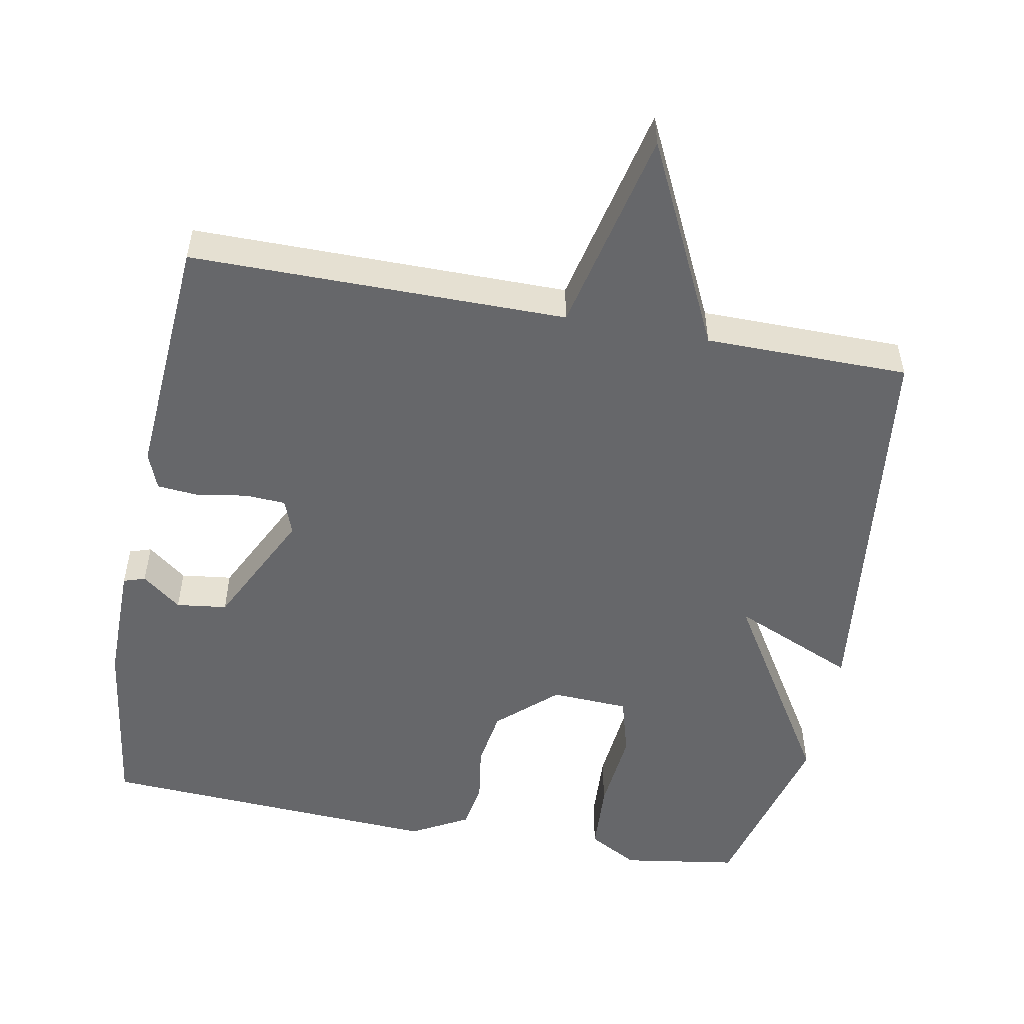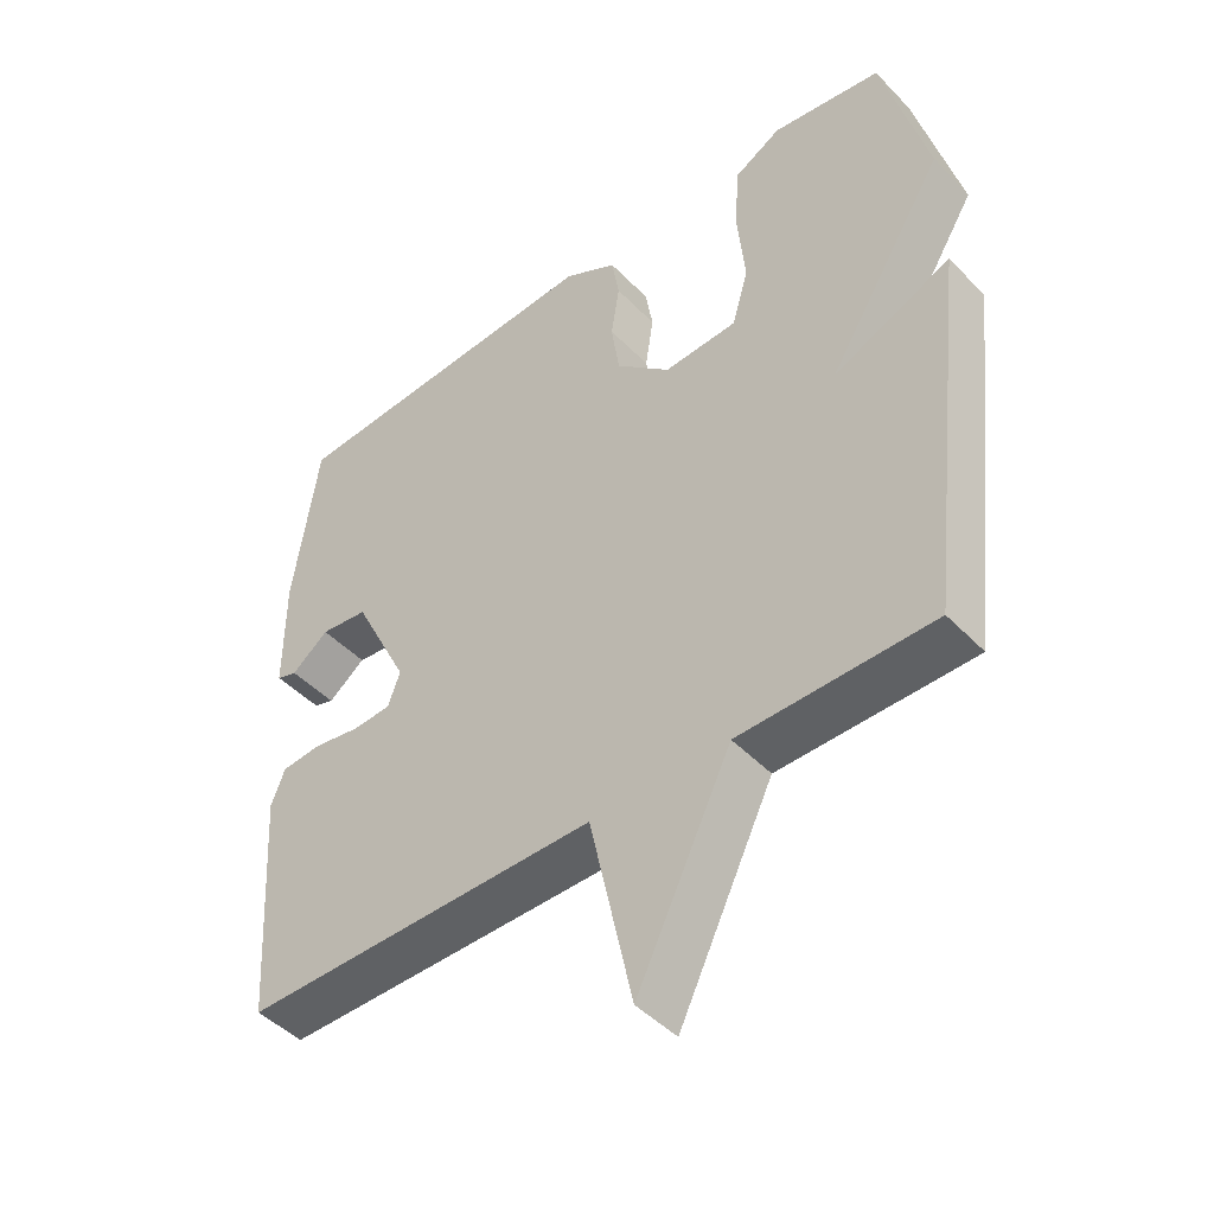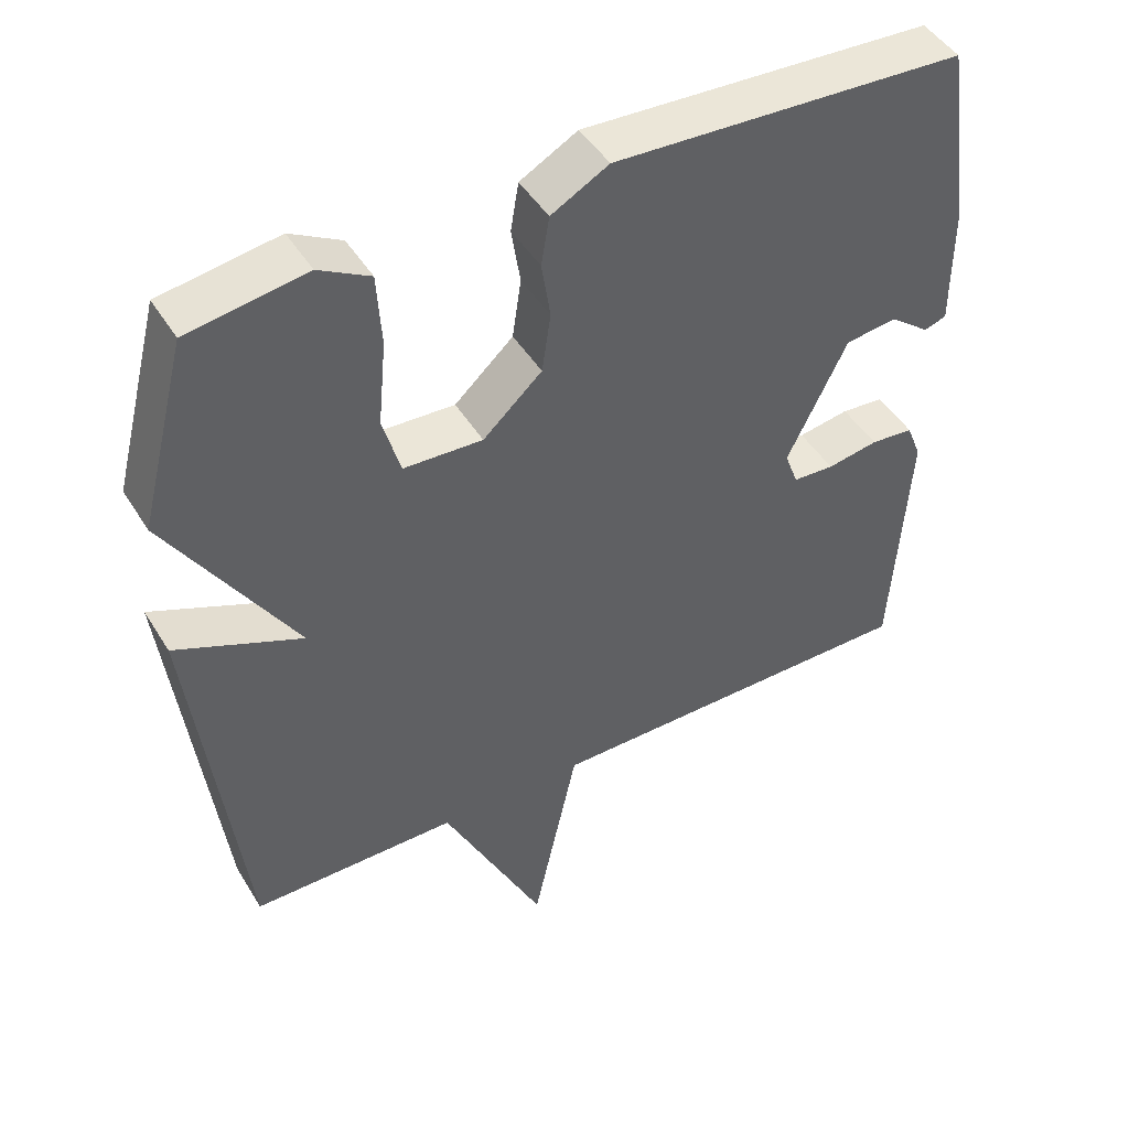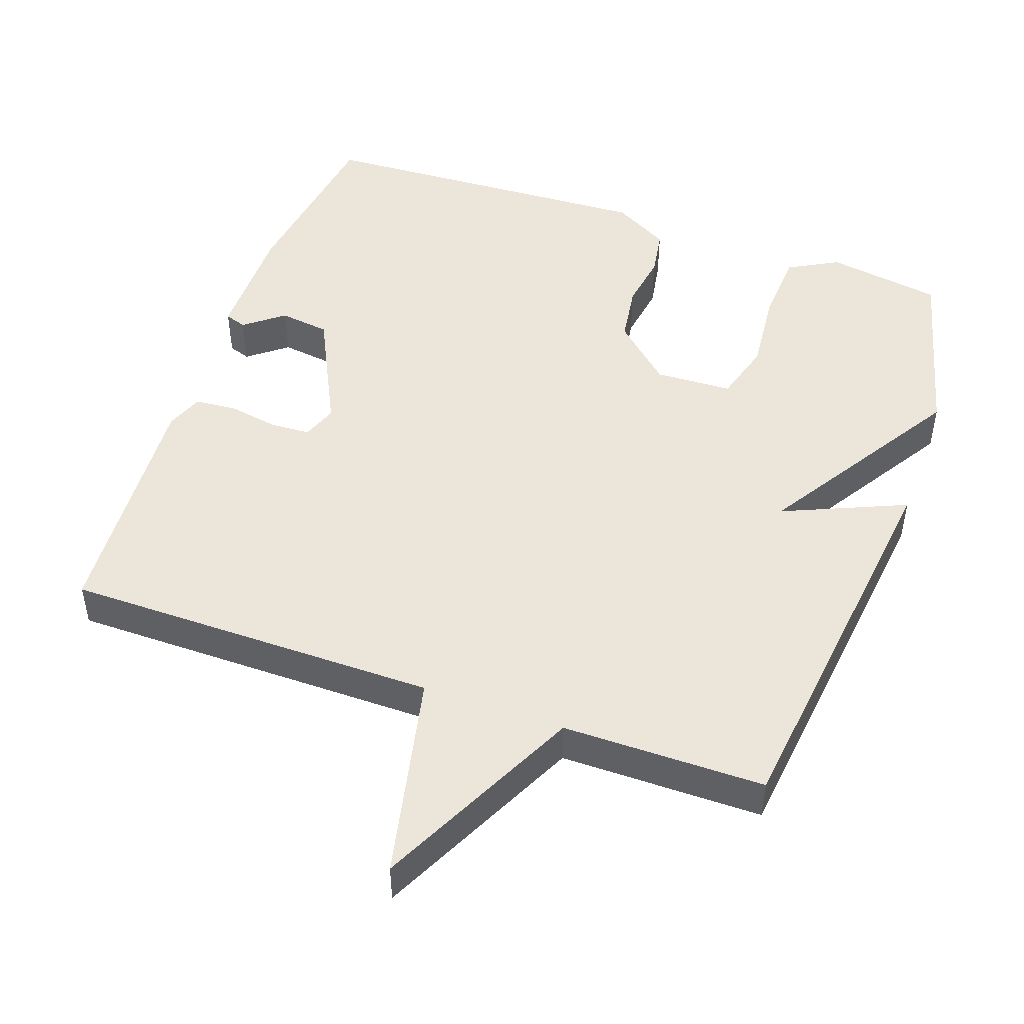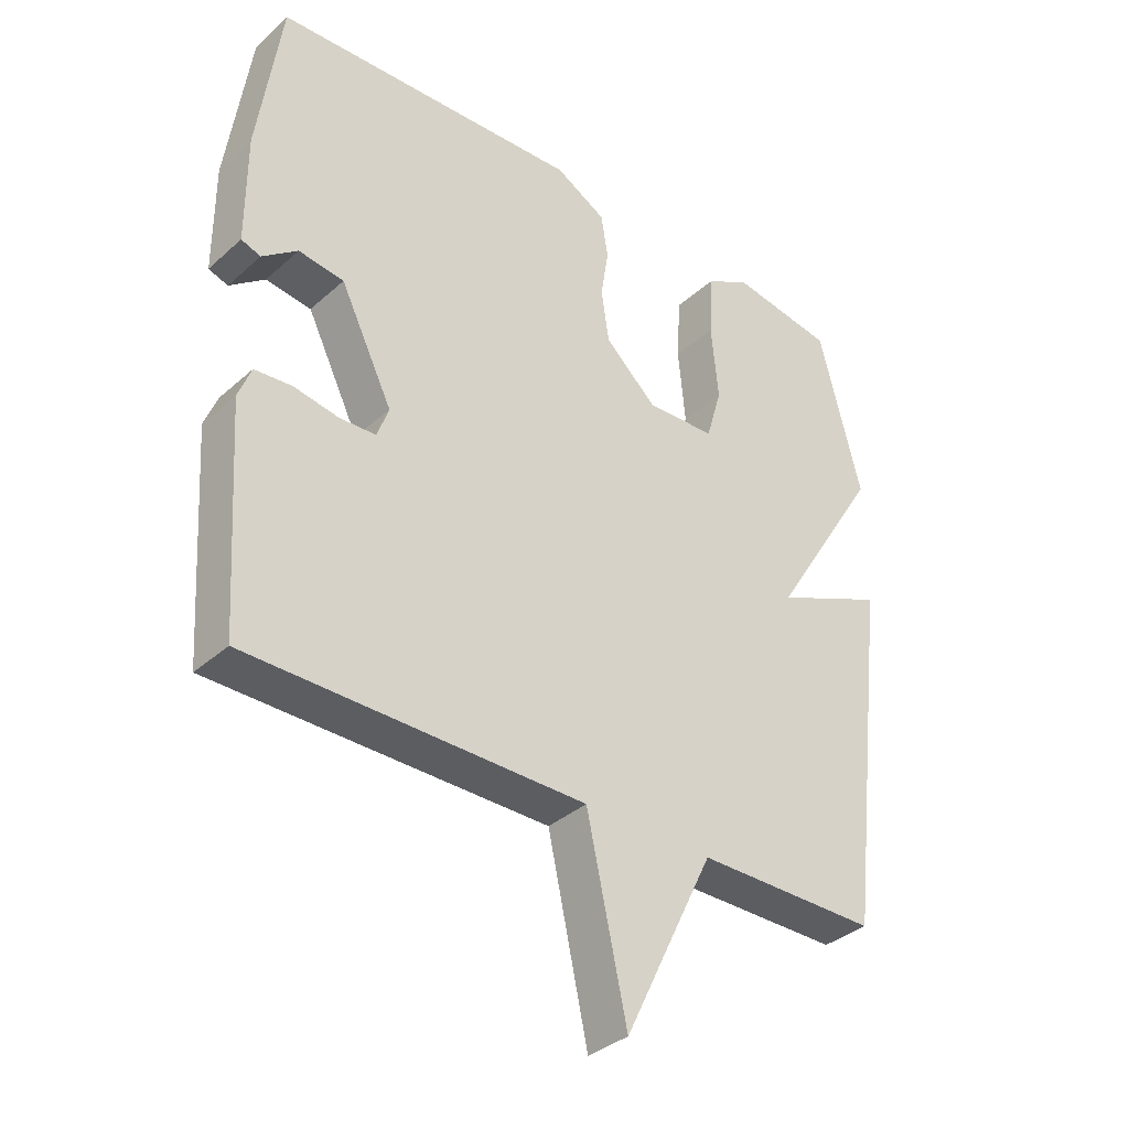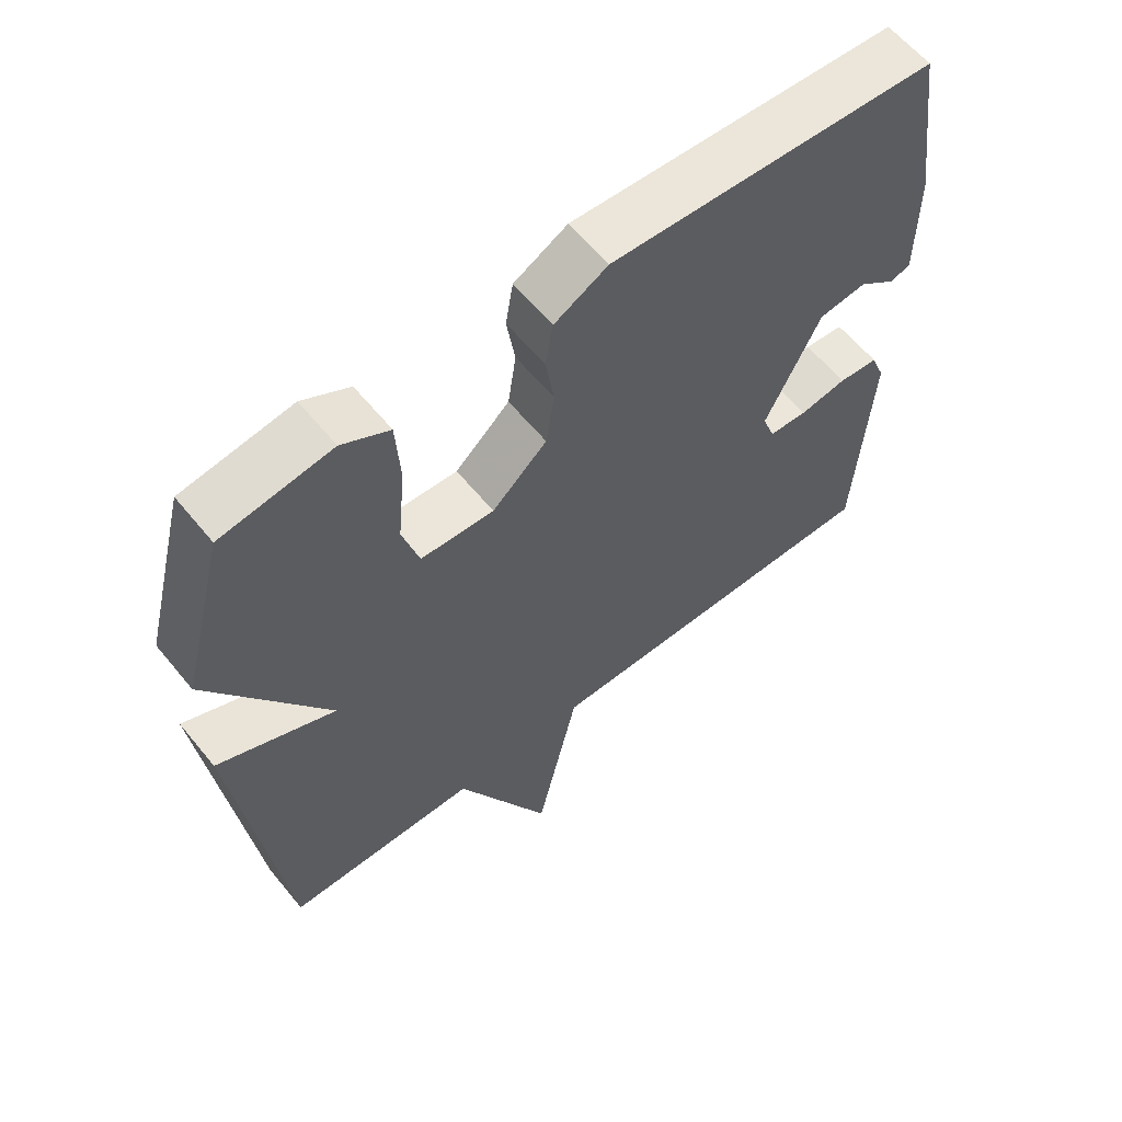
<metadata>
{"format":"obj","ext":"obj","renderer":"f3d","projection":"perspective","resolution":1024,"background":"white","views":[{"elev":-52.2,"azim":169.2,"up":"+Y"},{"elev":-46.2,"azim":-139.2,"up":"+Z"},{"elev":46.5,"azim":-30.0,"up":"+Z"},{"elev":48.5,"azim":-160.5,"up":"+Y"},{"elev":-35.7,"azim":139.2,"up":"+Z"},{"elev":60.6,"azim":-39.1,"up":"+Z"}]}
</metadata>
<code>
v 0.5 0.07 -0.5
v -0.019 0.07 -0.501
v -0.081 0.07 -0.785
v -0.219 0.07 -0.501
v -0.5 0.07 -0.5
v -0.565 0.07 0.047
v -0.394 0.07 -0.027
v -0.565 0.07 0.247
v -0.5 0.07 0.5
v -0.34 0.07 0.525
v -0.271 0.07 0.487
v -0.265 0.07 0.388
v -0.276 0.07 0.272
v -0.252 0.07 0.189
v -0.145 0.07 0.184
v -0.065 0.07 0.257
v -0.053 0.07 0.338
v -0.065 0.07 0.416
v -0.054 0.07 0.482
v 0.024 0.07 0.525
v 0.5 0.07 0.5
v 0.536 0.07 0.248
v 0.536 0.07 0.08
v 0.506 0.07 0.07
v 0.452 0.07 0.112
v 0.382 0.07 0.103
v 0.301 0.07 -0.062
v 0.319 0.07 -0.111
v 0.375 0.07 -0.114
v 0.444 0.07 -0.102
v 0.502 0.07 -0.107
v 0.522 0.07 -0.158
v 0.5 0 -0.5
v -0.019 0 -0.501
v -0.081 0 -0.785
v -0.219 0 -0.501
v -0.5 0 -0.5
v -0.565 0 0.047
v -0.394 0 -0.027
v -0.565 0 0.247
v -0.5 0 0.5
v -0.34 0 0.525
v -0.271 0 0.487
v -0.265 0 0.388
v -0.276 0 0.272
v -0.252 0 0.189
v -0.145 0 0.184
v -0.065 0 0.257
v -0.053 0 0.338
v -0.065 0 0.416
v -0.054 0 0.482
v 0.024 0 0.525
v 0.5 0 0.5
v 0.536 0 0.248
v 0.536 0 0.08
v 0.506 0 0.07
v 0.452 0 0.112
v 0.382 0 0.103
v 0.301 0 -0.062
v 0.319 0 -0.111
v 0.375 0 -0.114
v 0.444 0 -0.102
v 0.502 0 -0.107
v 0.522 0 -0.158
f 32 1 2
f 31 32 2
f 30 31 2
f 29 30 2
f 28 29 2
f 27 28 2
f 26 27 2
f 23 24 25
f 22 23 25
f 21 22 25
f 20 21 25
f 20 25 26
f 19 20 26
f 18 19 26
f 17 18 26
f 16 17 26 2
f 11 12 13
f 10 11 13
f 9 10 13
f 8 9 13
f 7 8 13
f 7 13 14
f 4 5 6 7
f 4 7 14 15
f 4 15 16
f 3 4 16
f 2 3 16
f 34 33 64
f 34 64 63
f 34 63 62
f 34 62 61
f 34 61 60
f 34 60 59
f 34 59 58
f 57 56 55
f 57 55 54
f 57 54 53
f 57 53 52
f 58 57 52
f 58 52 51
f 58 51 50
f 58 50 49
f 34 58 49 48
f 45 44 43
f 45 43 42
f 45 42 41
f 45 41 40
f 45 40 39
f 46 45 39
f 39 38 37 36
f 47 46 39 36
f 48 47 36
f 48 36 35
f 48 35 34
f 1 33 34 2
f 2 34 35 3
f 3 35 36 4
f 4 36 37 5
f 5 37 38 6
f 6 38 39 7
f 7 39 40 8
f 8 40 41 9
f 9 41 42 10
f 10 42 43 11
f 11 43 44 12
f 12 44 45 13
f 13 45 46 14
f 14 46 47 15
f 15 47 48 16
f 16 48 49 17
f 17 49 50 18
f 18 50 51 19
f 19 51 52 20
f 20 52 53 21
f 21 53 54 22
f 22 54 55 23
f 23 55 56 24
f 24 56 57 25
f 25 57 58 26
f 26 58 59 27
f 27 59 60 28
f 28 60 61 29
f 29 61 62 30
f 30 62 63 31
f 31 63 64 32
f 32 64 33 1

</code>
